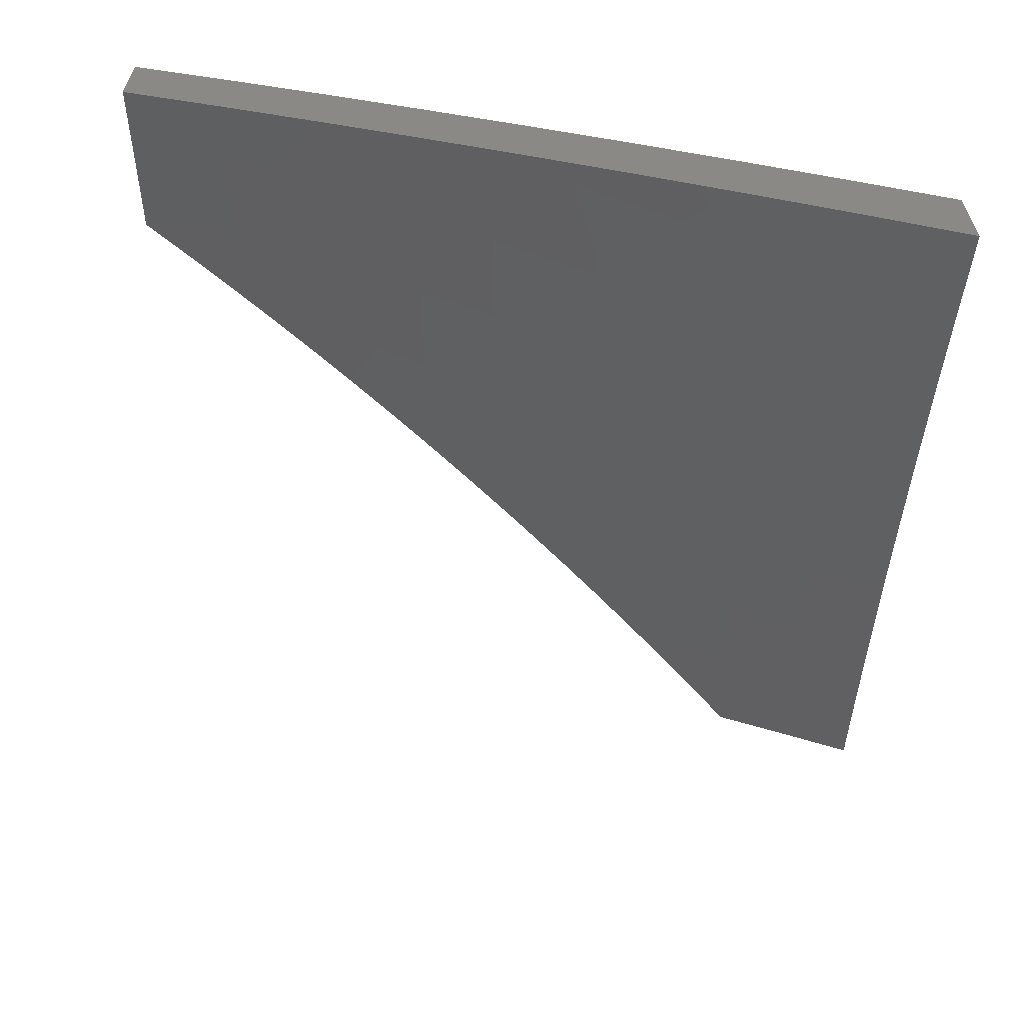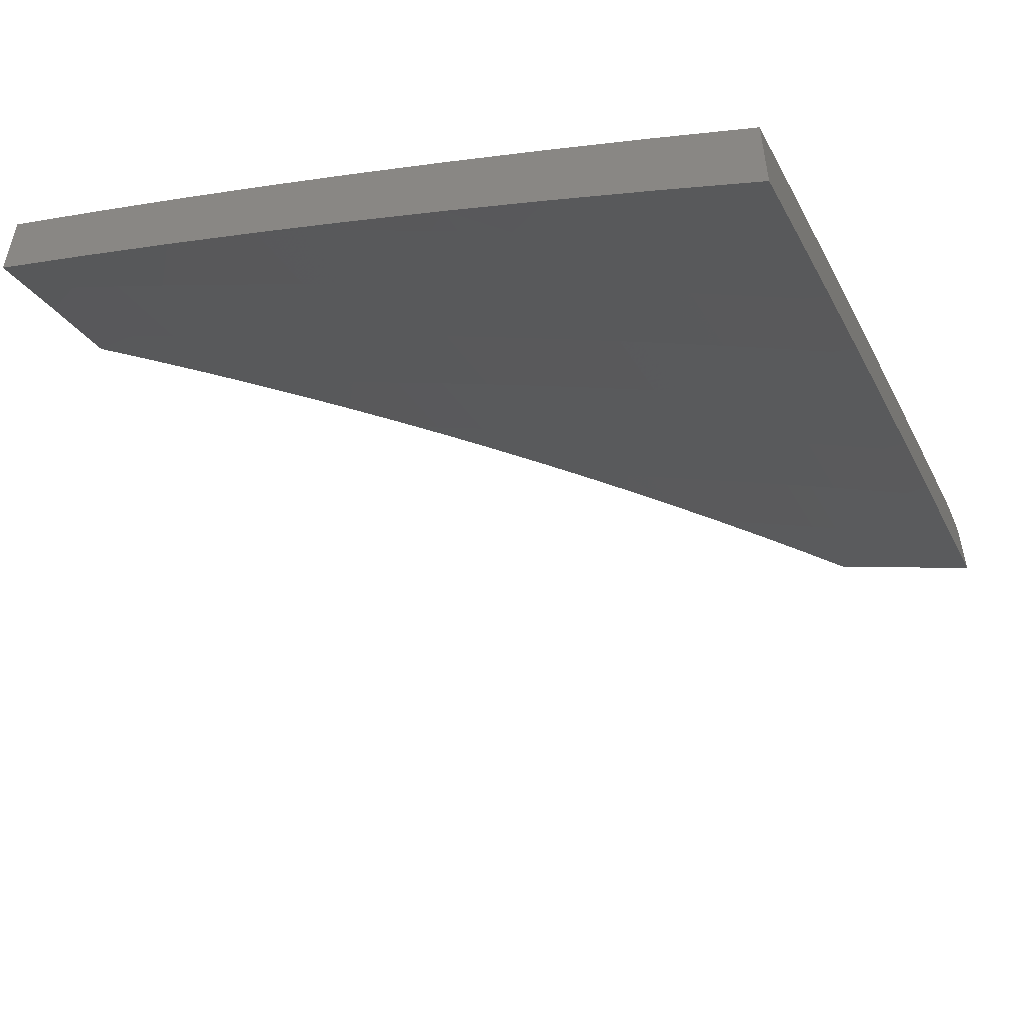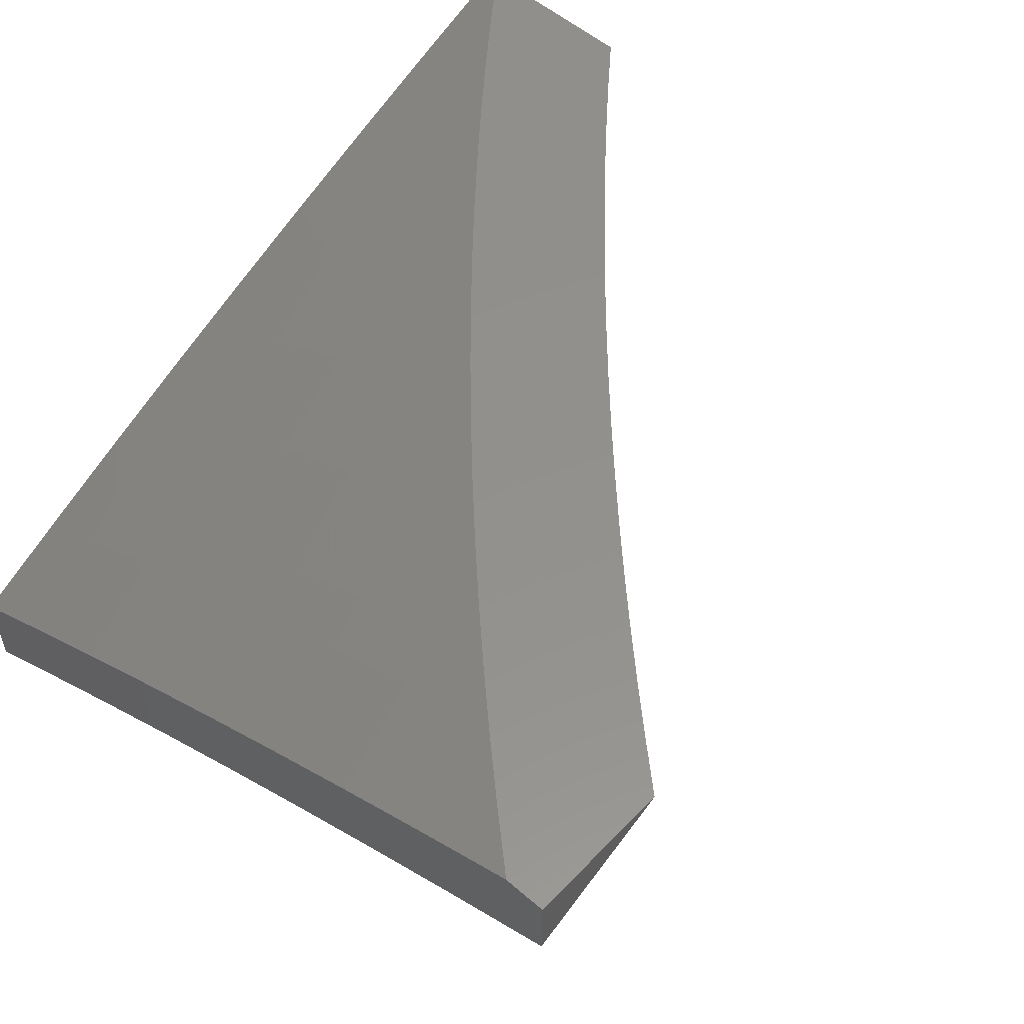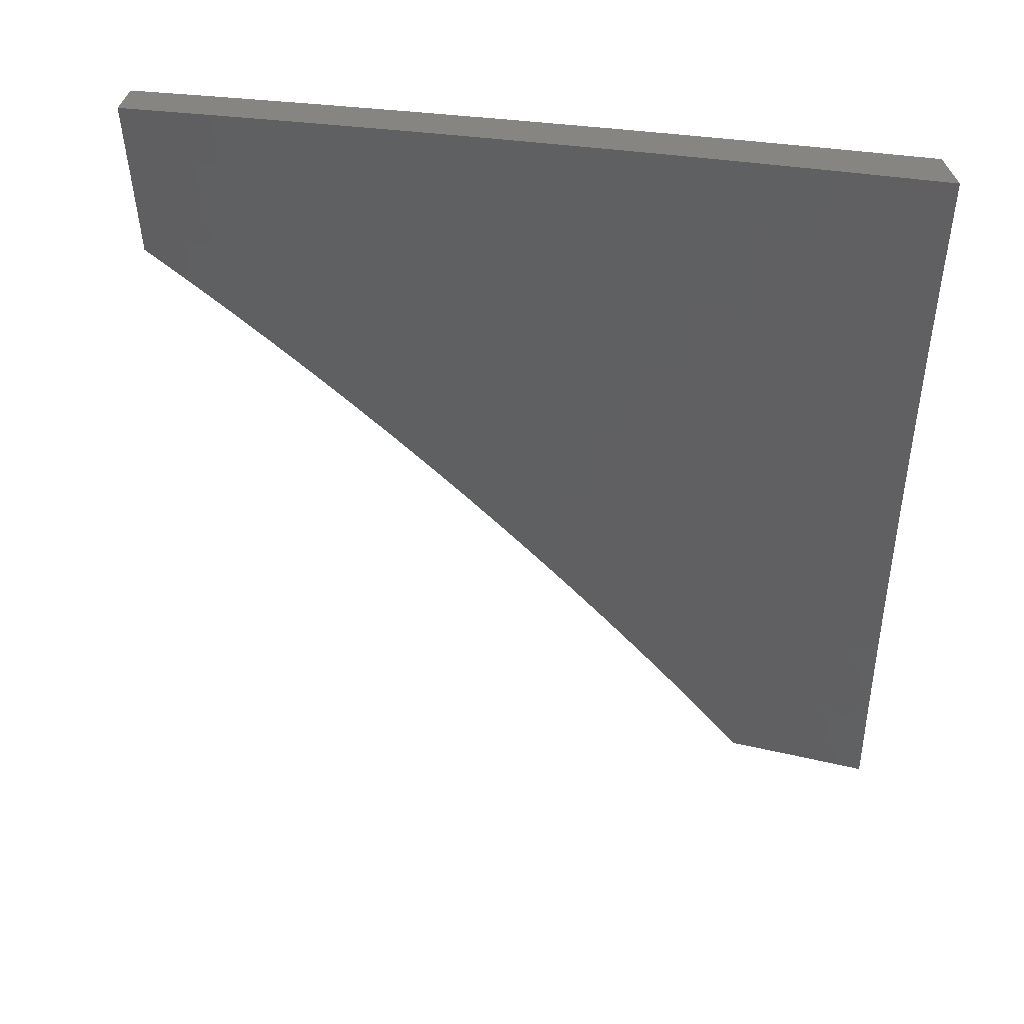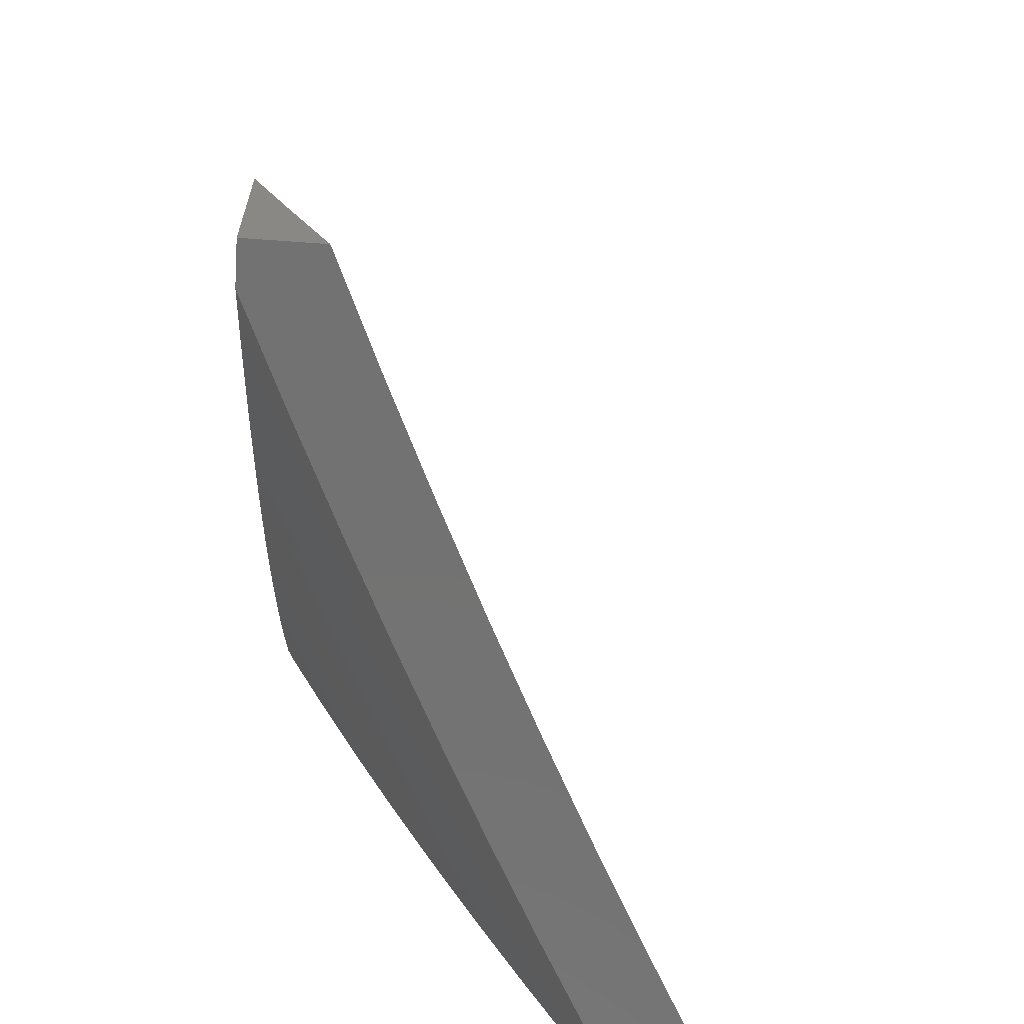
<metadata>
{"format":"stl","ext":"stl","renderer":"f3d","projection":"perspective","resolution":1024,"background":"white","views":[{"elev":-62.2,"azim":89.1,"up":"+Y"},{"elev":-52.0,"azim":113.2,"up":"+Y"},{"elev":54.3,"azim":-137.5,"up":"+Y"},{"elev":-67.7,"azim":91.0,"up":"+Y"},{"elev":-64.4,"azim":-94.2,"up":"+Z"}]}
</metadata>
<code>
# stl→obj: 258 verts, 512 faces
v 4.128 8.858 -5
v 4.105 8.884 -4.969
v 4 8.914 -5
v 4.111 8.896 -4.938
v 4 8.957 -4.912
v 4.116 8.909 -4.907
v 4.122 8.922 -4.876
v 4.254 8.863 -4.876
v 4.26 8.875 -4.845
v 4.391 8.814 -4.845
v 4.397 8.826 -4.814
v 4.528 8.763 -4.814
v 4.534 8.775 -4.783
v 4.664 8.71 -4.783
v 4.67 8.722 -4.752
v 4.8 8.654 -4.752
v 4.807 8.666 -4.721
v 4.936 8.596 -4.721
v 4.942 8.608 -4.69
v 5 8.544 -4.755
v 5 8.605 -4.631
v 4.236 8.825 -4.969
v 4.255 8.8 -5
v 4.366 8.764 -4.969
v 4.381 8.741 -5
v 4.496 8.701 -4.969
v 4.507 8.679 -5
v 4.625 8.636 -4.969
v 4.632 8.616 -5
v 4.753 8.569 -4.969
v 4.755 8.552 -5
v 4.88 8.5 -4.969
v 4.878 8.486 -5
v 5 8.417 -5
v 5 8.482 -4.878
v 4.888 8.513 -4.938
v 4.76 8.582 -4.938
v 4.631 8.649 -4.938
v 4.502 8.713 -4.938
v 4.372 8.776 -4.938
v 4.242 8.837 -4.938
v 4.908 8.549 -4.845
v 4.902 8.537 -4.876
v 4.895 8.525 -4.907
v 4.767 8.594 -4.907
v 5 8.664 -4.506
v 4.968 8.654 -4.565
v 4.962 8.642 -4.597
v 4.955 8.631 -4.628
v 4.826 8.701 -4.628
v 4.82 8.689 -4.659
v 4.689 8.757 -4.659
v 4.683 8.745 -4.69
v 4.552 8.811 -4.69
v 4.546 8.799 -4.721
v 4.415 8.863 -4.721
v 4.409 8.851 -4.752
v 4.278 8.912 -4.752
v 4.272 8.9 -4.783
v 4.139 8.96 -4.783
v 4.133 8.947 -4.814
v 4.053 9 -4.777
v 4 9 -4.824
v 5 8.722 -4.381
v 4.994 8.698 -4.44
v 4.988 8.687 -4.472
v 4.981 8.676 -4.503
v 4.851 8.746 -4.503
v 4.845 8.735 -4.534
v 4.714 8.803 -4.534
v 4.708 8.792 -4.565
v 4.577 8.858 -4.565
v 4.571 8.846 -4.597
v 4.439 8.91 -4.597
v 4.433 8.898 -4.628
v 4.301 8.96 -4.628
v 4.295 8.948 -4.659
v 4.209 9 -4.632
v 4.157 9 -4.681
v 5 8.778 -4.255
v 4.887 8.812 -4.315
v 4.875 8.79 -4.378
v 4.863 8.768 -4.44
v 4.732 8.837 -4.44
v 4.726 8.826 -4.472
v 4.594 8.892 -4.472
v 4.588 8.881 -4.503
v 4.456 8.945 -4.503
v 4.45 8.933 -4.534
v 4.318 8.995 -4.534
v 4.312 8.984 -4.565
v 4.309 9 -4.532
v 4.259 9 -4.582
v 5 8.832 -4.128
v 4.911 8.854 -4.189
v 4.899 8.833 -4.252
v 4.755 8.88 -4.315
v 4.744 8.859 -4.378
v 4.612 8.925 -4.378
v 4.6 8.903 -4.44
v 4.467 8.967 -4.44
v 4.462 8.956 -4.472
v 4.359 9 -4.481
v 5 8.884 -4
v 4.933 8.894 -4.063
v 4.922 8.874 -4.126
v 4.778 8.923 -4.189
v 4.767 8.902 -4.252
v 4.634 8.969 -4.252
v 4.623 8.947 -4.315
v 4.552 9 -4.273
v 4.504 9 -4.326
v 4.89 8.943 -4
v 4.8 8.964 -4.063
v 4.789 8.943 -4.126
v 4.69 9 -4.111
v 4.644 9 -4.165
v 4.779 9 -4
v 4.735 9 -4.056
v 4.598 9 -4.219
v 4.645 8.99 -4.189
v 4.456 9 -4.378
v 4.478 8.99 -4.378
v 4.408 9 -4.43
v 4.306 8.972 -4.597
v 4.105 9 -4.729
v 4.156 8.996 -4.69
v 4.289 8.936 -4.69
v 4.427 8.887 -4.659
v 4.565 8.835 -4.628
v 4.702 8.78 -4.597
v 4.839 8.724 -4.565
v 4.975 8.665 -4.534
v 4.145 8.972 -4.752
v 4.15 8.984 -4.721
v 4.128 8.935 -4.845
v 4.248 8.85 -4.907
v 4.378 8.789 -4.907
v 4.509 8.726 -4.907
v 4.638 8.661 -4.907
v 4.266 8.888 -4.814
v 4.283 8.924 -4.721
v 4.385 8.802 -4.876
v 4.521 8.751 -4.845
v 4.658 8.698 -4.814
v 4.793 8.642 -4.783
v 4.929 8.585 -4.752
v 4.403 8.838 -4.783
v 4.421 8.875 -4.69
v 4.445 8.922 -4.565
v 4.515 8.738 -4.876
v 4.645 8.673 -4.876
v 4.773 8.606 -4.876
v 4.54 8.787 -4.752
v 4.559 8.823 -4.659
v 4.583 8.869 -4.534
v 4.651 8.685 -4.845
v 4.787 8.63 -4.814
v 4.922 8.573 -4.783
v 4.677 8.734 -4.721
v 4.696 8.769 -4.628
v 4.72 8.814 -4.503
v 4.78 8.618 -4.845
v 4.813 8.678 -4.69
v 4.832 8.712 -4.597
v 4.857 8.757 -4.472
v 4.915 8.561 -4.814
v 4.949 8.62 -4.659
v 5 8.595 -4.878
v 5 8.531 -5
v 4.898 8.62 -4.938
v 4.884 8.595 -5
v 4.767 8.658 -5
v 4.779 8.683 -4.938
v 4.649 8.719 -5
v 4.661 8.744 -4.938
v 4.531 8.778 -5
v 4.542 8.804 -4.938
v 4.412 8.836 -5
v 4.423 8.862 -4.938
v 4.292 8.892 -5
v 4.303 8.918 -4.938
v 4.171 8.947 -5
v 4.183 8.973 -4.938
v 4.114 9 -4.944
v 4.178 9 -4.886
v 4.05 9 -5
v 4.194 8.998 -4.876
v 4.241 9 -4.828
v 4.315 8.943 -4.876
v 4.327 8.968 -4.814
v 4.435 8.887 -4.876
v 4.447 8.911 -4.814
v 4.555 8.829 -4.876
v 4.567 8.853 -4.814
v 4.674 8.769 -4.876
v 4.687 8.793 -4.814
v 4.793 8.707 -4.876
v 4.806 8.731 -4.814
v 4.925 8.668 -4.814
v 4.938 8.691 -4.752
v 5 8.656 -4.755
v 4.951 8.715 -4.69
v 5 8.716 -4.631
v 4.964 8.738 -4.628
v 4.977 8.76 -4.565
v 4.845 8.801 -4.628
v 4.857 8.824 -4.565
v 4.737 8.886 -4.565
v 4.749 8.909 -4.503
v 4.628 8.97 -4.503
v 4.639 8.992 -4.44
v 4.603 9 -4.462
v 4.66 9 -4.398
v 4.303 9 -4.769
v 4.338 8.992 -4.752
v 4.459 8.935 -4.752
v 4.58 8.877 -4.752
v 4.7 8.817 -4.752
v 4.819 8.755 -4.752
v 4.365 9 -4.709
v 4.471 8.959 -4.69
v 4.426 9 -4.649
v 4.483 8.983 -4.628
v 4.486 9 -4.587
v 4.545 9 -4.525
v 4.616 8.947 -4.565
v 4.604 8.924 -4.628
v 4.725 8.864 -4.628
v 4.712 8.84 -4.69
v 4.832 8.778 -4.69
v 4.717 9 -4.334
v 4.772 8.953 -4.377
v 4.761 8.931 -4.44
v 4.784 8.974 -4.315
v 4.772 9 -4.268
v 4.795 8.996 -4.252
v 4.827 9 -4.202
v 4.917 8.932 -4.252
v 4.928 8.953 -4.189
v 5 8.887 -4.254
v 5 8.941 -4.128
v 4.939 8.974 -4.126
v 4.95 8.994 -4.063
v 4.934 9 -4.068
v 4.986 9 -4
v 4.881 9 -4.136
v 5 8.993 -4
v 4.905 8.911 -4.315
v 5 8.832 -4.381
v 4.893 8.89 -4.377
v 4.881 8.868 -4.44
v 4.989 8.782 -4.503
v 5 8.775 -4.506
v 4.911 8.644 -4.876
v 4.869 8.846 -4.503
v 4.592 8.901 -4.69
v 4 9 -5
f 1 2 3
f 3 2 4
f 3 4 5
f 5 4 6
f 5 6 7
f 7 6 8
f 7 8 9
f 9 8 10
f 9 10 11
f 11 10 12
f 11 12 13
f 13 12 14
f 13 14 15
f 15 14 16
f 15 16 17
f 17 16 18
f 17 18 19
f 19 18 20
f 19 20 21
f 2 1 22
f 22 1 23
f 22 23 24
f 24 23 25
f 24 25 26
f 26 25 27
f 26 27 28
f 28 27 29
f 28 29 30
f 30 29 31
f 30 31 32
f 32 31 33
f 32 33 34
f 34 35 32
f 32 35 36
f 32 36 30
f 30 36 37
f 30 37 28
f 28 37 38
f 28 38 26
f 26 38 39
f 26 39 24
f 24 39 40
f 24 40 22
f 22 40 41
f 22 41 2
f 2 41 4
f 20 42 35
f 35 42 43
f 35 43 44
f 44 43 45
f 44 45 37
f 37 45 38
f 46 47 21
f 21 47 48
f 21 48 49
f 49 48 50
f 49 50 51
f 51 50 52
f 51 52 53
f 53 52 54
f 53 54 55
f 55 54 56
f 55 56 57
f 57 56 58
f 57 58 59
f 59 58 60
f 59 60 61
f 61 60 62
f 61 62 63
f 64 65 46
f 46 65 66
f 46 66 67
f 67 66 68
f 67 68 69
f 69 68 70
f 69 70 71
f 71 70 72
f 71 72 73
f 73 72 74
f 73 74 75
f 75 74 76
f 75 76 77
f 77 76 78
f 77 78 79
f 80 81 64
f 64 81 82
f 64 82 83
f 83 82 84
f 83 84 85
f 85 84 86
f 85 86 87
f 87 86 88
f 87 88 89
f 89 88 90
f 89 90 91
f 91 90 92
f 91 92 93
f 94 95 80
f 80 95 96
f 80 96 81
f 81 96 97
f 81 97 98
f 98 97 99
f 98 99 100
f 100 99 101
f 100 101 102
f 102 101 103
f 102 103 88
f 88 103 92
f 88 92 90
f 104 105 94
f 94 105 106
f 94 106 95
f 95 106 107
f 95 107 108
f 108 107 109
f 108 109 110
f 110 109 111
f 110 111 112
f 104 113 105
f 105 113 114
f 105 114 115
f 115 114 116
f 115 116 117
f 113 118 114
f 114 118 119
f 114 119 116
f 120 121 117
f 117 121 107
f 117 107 115
f 115 107 106
f 115 106 105
f 121 120 109
f 109 120 111
f 122 123 112
f 112 123 99
f 112 99 110
f 110 99 97
f 110 97 108
f 108 97 96
f 108 96 95
f 123 122 101
f 101 122 124
f 101 124 103
f 91 93 125
f 125 93 78
f 125 78 76
f 126 127 79
f 79 127 128
f 79 128 77
f 77 128 129
f 77 129 75
f 75 129 130
f 75 130 73
f 73 130 131
f 73 131 71
f 71 131 132
f 71 132 69
f 69 132 133
f 69 133 67
f 67 133 46
f 62 134 126
f 126 134 135
f 126 135 127
f 127 135 128
f 61 63 136
f 136 63 5
f 136 5 7
f 6 4 137
f 137 4 41
f 137 41 138
f 138 41 40
f 138 40 139
f 139 40 39
f 139 39 140
f 140 39 38
f 140 38 45
f 7 9 136
f 136 9 141
f 136 141 61
f 61 141 59
f 134 62 60
f 60 58 134
f 134 58 142
f 134 142 135
f 135 142 128
f 6 137 8
f 8 137 143
f 8 143 10
f 10 143 144
f 10 144 12
f 12 144 145
f 12 145 14
f 14 145 146
f 14 146 16
f 16 146 147
f 16 147 18
f 18 147 20
f 143 137 138
f 9 11 141
f 141 11 148
f 141 148 59
f 59 148 57
f 58 56 142
f 142 56 149
f 142 149 128
f 128 149 129
f 76 74 125
f 125 74 150
f 125 150 91
f 91 150 89
f 143 138 151
f 151 138 139
f 151 139 152
f 152 139 140
f 152 140 153
f 153 140 45
f 153 45 43
f 11 13 148
f 148 13 154
f 148 154 57
f 57 154 55
f 56 54 149
f 149 54 155
f 149 155 129
f 129 155 130
f 74 72 150
f 150 72 156
f 150 156 89
f 89 156 87
f 100 102 86
f 86 102 88
f 99 123 101
f 143 151 144
f 144 151 157
f 144 157 145
f 145 157 158
f 145 158 146
f 146 158 159
f 146 159 147
f 147 159 20
f 157 151 152
f 13 15 154
f 154 15 160
f 154 160 55
f 55 160 53
f 54 52 155
f 155 52 161
f 155 161 130
f 130 161 131
f 72 70 156
f 156 70 162
f 156 162 87
f 87 162 85
f 98 100 84
f 84 100 86
f 107 121 109
f 157 152 163
f 163 152 153
f 163 153 42
f 42 153 43
f 15 17 160
f 160 17 164
f 160 164 53
f 53 164 51
f 52 50 161
f 161 50 165
f 161 165 131
f 131 165 132
f 70 68 162
f 162 68 166
f 162 166 85
f 85 166 83
f 81 98 82
f 82 98 84
f 44 37 36
f 157 163 158
f 158 163 167
f 158 167 159
f 159 167 20
f 167 163 42
f 17 19 164
f 164 19 168
f 164 168 51
f 51 168 49
f 50 48 165
f 165 48 47
f 165 47 132
f 132 47 133
f 68 66 166
f 166 66 65
f 166 65 83
f 83 65 64
f 35 44 36
f 20 167 42
f 21 49 168
f 168 19 21
f 46 133 47
f 169 170 171
f 171 170 172
f 171 172 173
f 171 173 174
f 174 173 175
f 174 175 176
f 176 175 177
f 176 177 178
f 178 177 179
f 178 179 180
f 180 179 181
f 180 181 182
f 182 181 183
f 182 183 184
f 184 183 185
f 184 185 186
f 183 187 185
f 184 186 188
f 188 186 189
f 188 189 190
f 190 189 191
f 190 191 192
f 192 191 193
f 192 193 194
f 194 193 195
f 194 195 196
f 196 195 197
f 196 197 198
f 198 197 199
f 198 199 200
f 200 199 201
f 200 201 202
f 202 201 203
f 202 203 204
f 204 203 205
f 204 205 206
f 206 205 207
f 206 207 208
f 208 207 209
f 208 209 210
f 210 209 211
f 210 211 212
f 212 211 213
f 212 213 214
f 189 215 191
f 191 215 216
f 191 216 193
f 193 216 217
f 193 217 195
f 195 217 218
f 195 218 197
f 197 218 219
f 197 219 199
f 199 219 220
f 199 220 201
f 201 220 203
f 215 221 216
f 216 221 217
f 217 221 222
f 222 221 223
f 222 223 224
f 224 223 225
f 224 225 226
f 213 211 226
f 226 211 227
f 226 227 228
f 228 227 229
f 228 229 230
f 230 229 231
f 230 231 220
f 220 231 203
f 232 233 214
f 214 233 234
f 214 234 212
f 212 234 210
f 233 232 235
f 235 232 236
f 235 236 237
f 237 236 238
f 237 238 239
f 239 238 240
f 239 240 241
f 241 240 242
f 242 240 243
f 242 243 244
f 244 243 245
f 244 245 246
f 238 247 240
f 240 247 243
f 247 245 243
f 246 248 244
f 244 248 242
f 239 241 249
f 249 241 250
f 249 250 251
f 251 250 252
f 251 252 233
f 233 252 234
f 252 250 253
f 253 250 254
f 253 254 206
f 206 254 204
f 202 169 200
f 200 169 255
f 200 255 198
f 198 255 174
f 198 174 196
f 196 174 176
f 196 176 194
f 194 176 178
f 194 178 192
f 192 178 180
f 192 180 190
f 190 180 182
f 190 182 184
f 255 169 171
f 174 255 171
f 207 205 231
f 231 205 203
f 206 208 253
f 253 208 256
f 253 256 252
f 252 256 234
f 230 220 219
f 209 207 229
f 229 207 231
f 234 256 210
f 210 256 208
f 237 239 249
f 233 235 251
f 251 235 249
f 235 237 249
f 230 219 257
f 257 219 218
f 257 218 222
f 222 218 217
f 211 209 227
f 227 209 229
f 230 257 228
f 228 257 224
f 228 224 226
f 224 257 222
f 188 190 184
f 118 113 246
f 246 113 248
f 248 113 104
f 248 104 242
f 242 104 94
f 242 94 241
f 241 94 80
f 241 80 250
f 250 80 64
f 250 64 254
f 254 64 46
f 254 46 204
f 204 46 21
f 204 21 202
f 202 21 20
f 202 20 169
f 169 20 35
f 169 35 170
f 170 35 34
f 34 33 170
f 170 33 172
f 172 33 31
f 172 31 173
f 173 31 29
f 173 29 175
f 175 29 27
f 175 27 177
f 177 27 25
f 177 25 179
f 179 25 23
f 179 23 181
f 181 23 1
f 181 1 183
f 183 1 3
f 183 3 187
f 187 3 258
f 3 5 258
f 258 5 63
f 62 185 63
f 63 185 187
f 63 187 258
f 185 62 186
f 186 62 126
f 186 126 189
f 189 126 79
f 189 79 215
f 215 79 78
f 215 78 221
f 221 78 93
f 221 93 223
f 223 93 92
f 223 92 103
f 223 103 225
f 225 103 124
f 225 124 226
f 226 124 122
f 226 122 213
f 213 122 112
f 213 112 214
f 214 112 111
f 214 111 232
f 232 111 120
f 232 120 236
f 236 120 117
f 236 117 116
f 236 116 238
f 238 116 119
f 238 119 247
f 247 119 118
f 247 118 245
f 245 118 246

</code>
